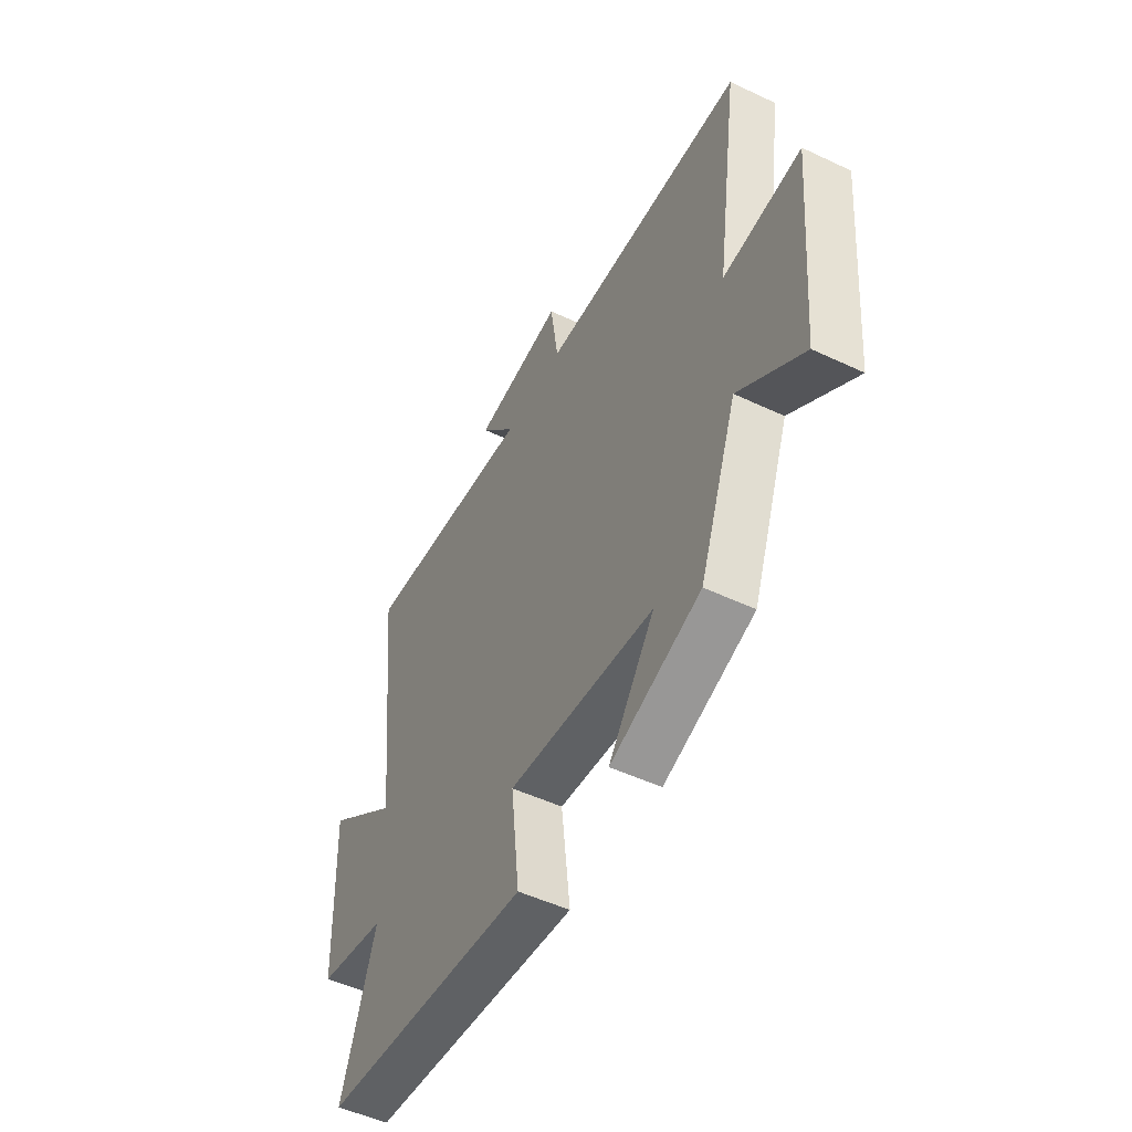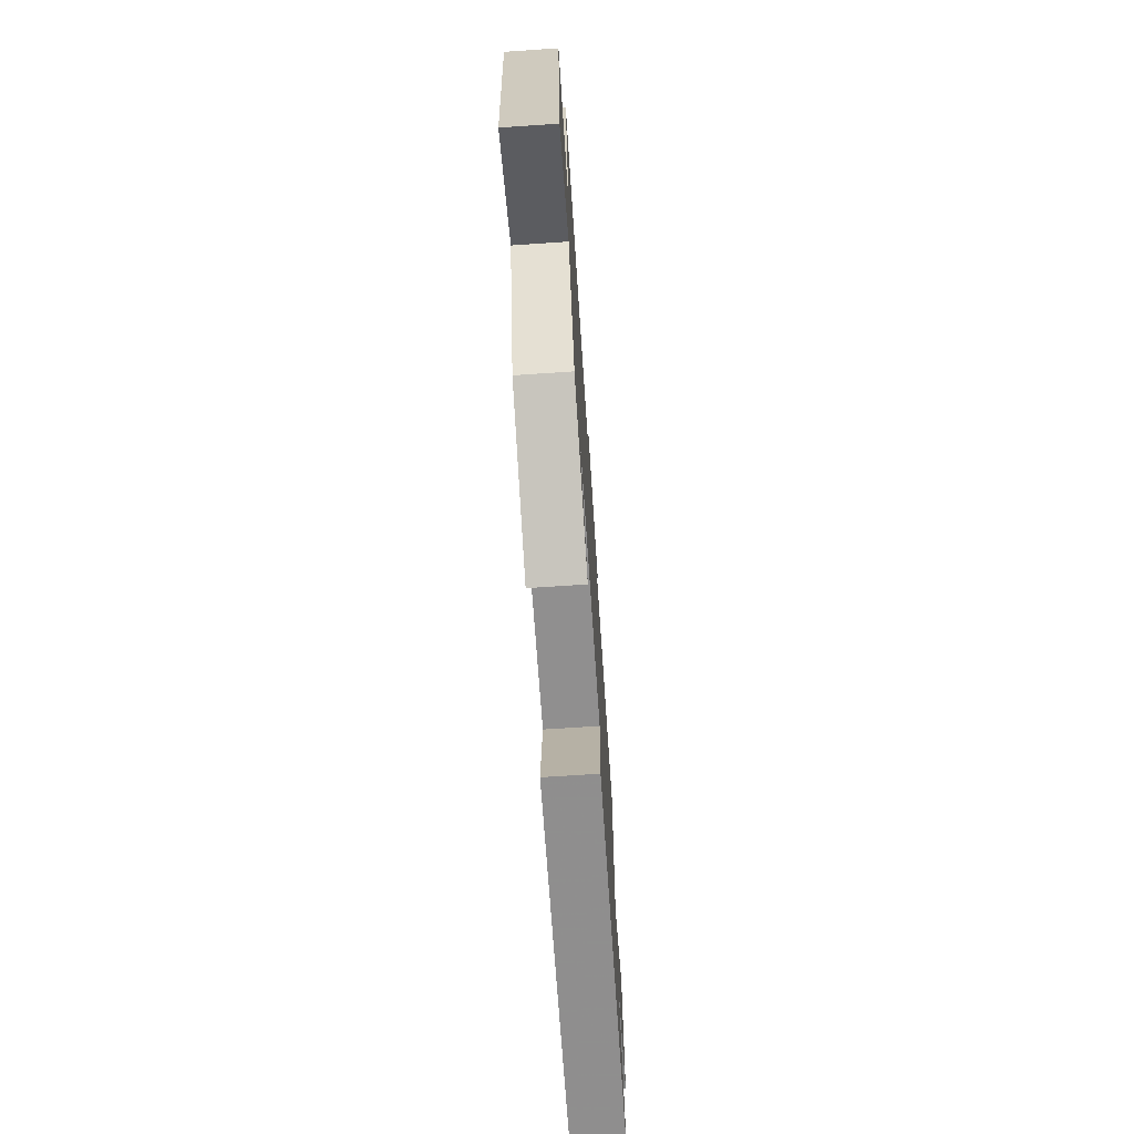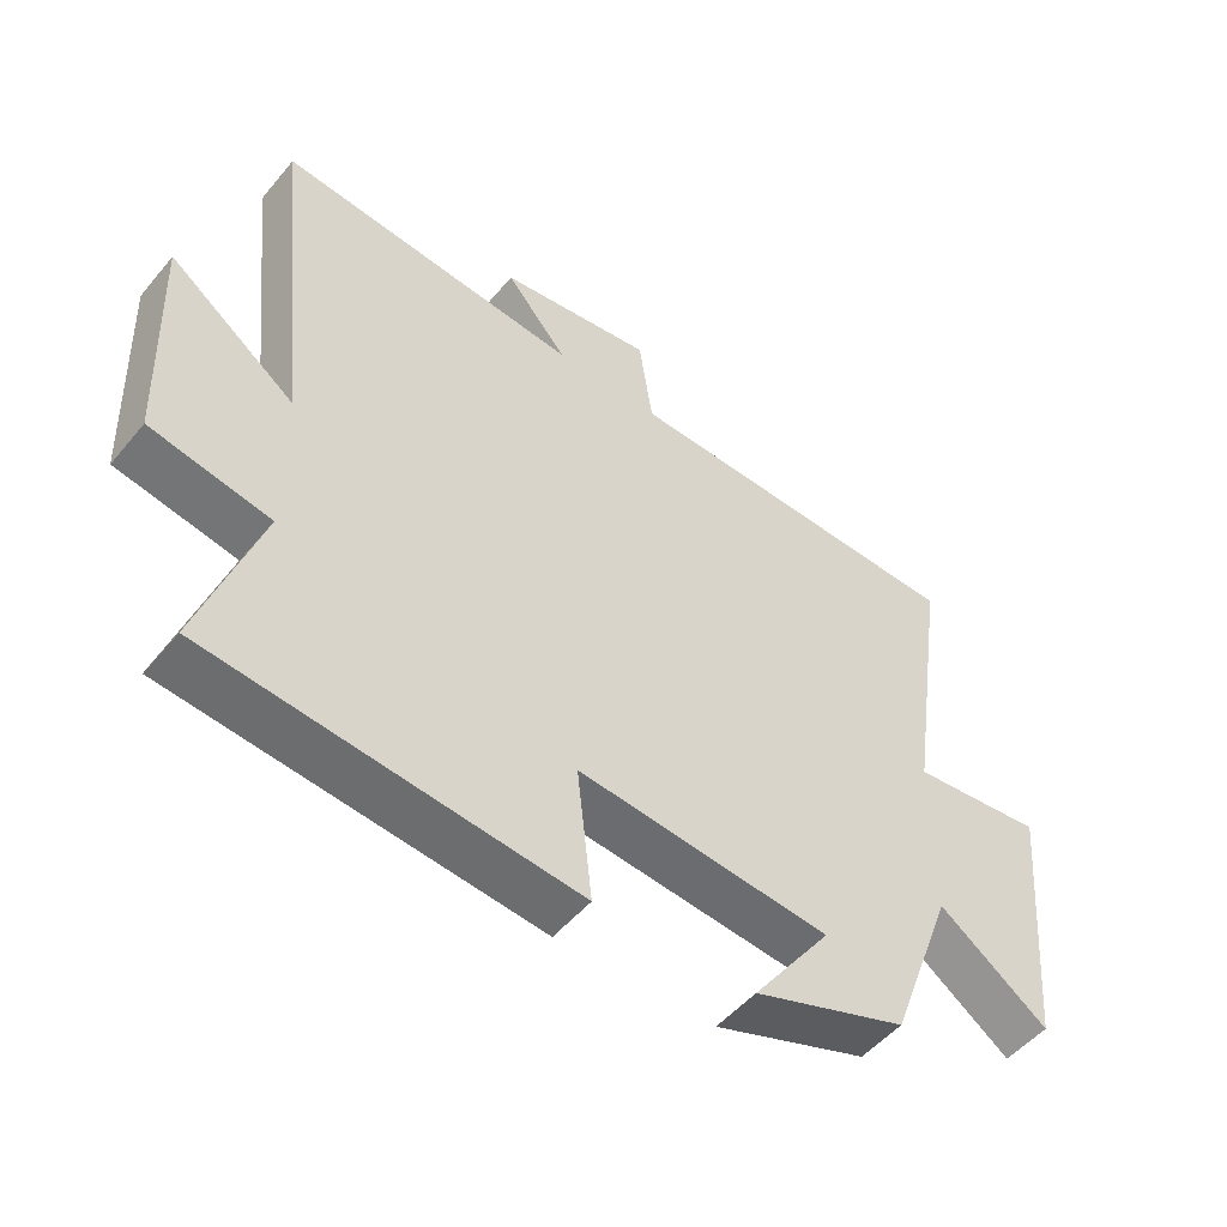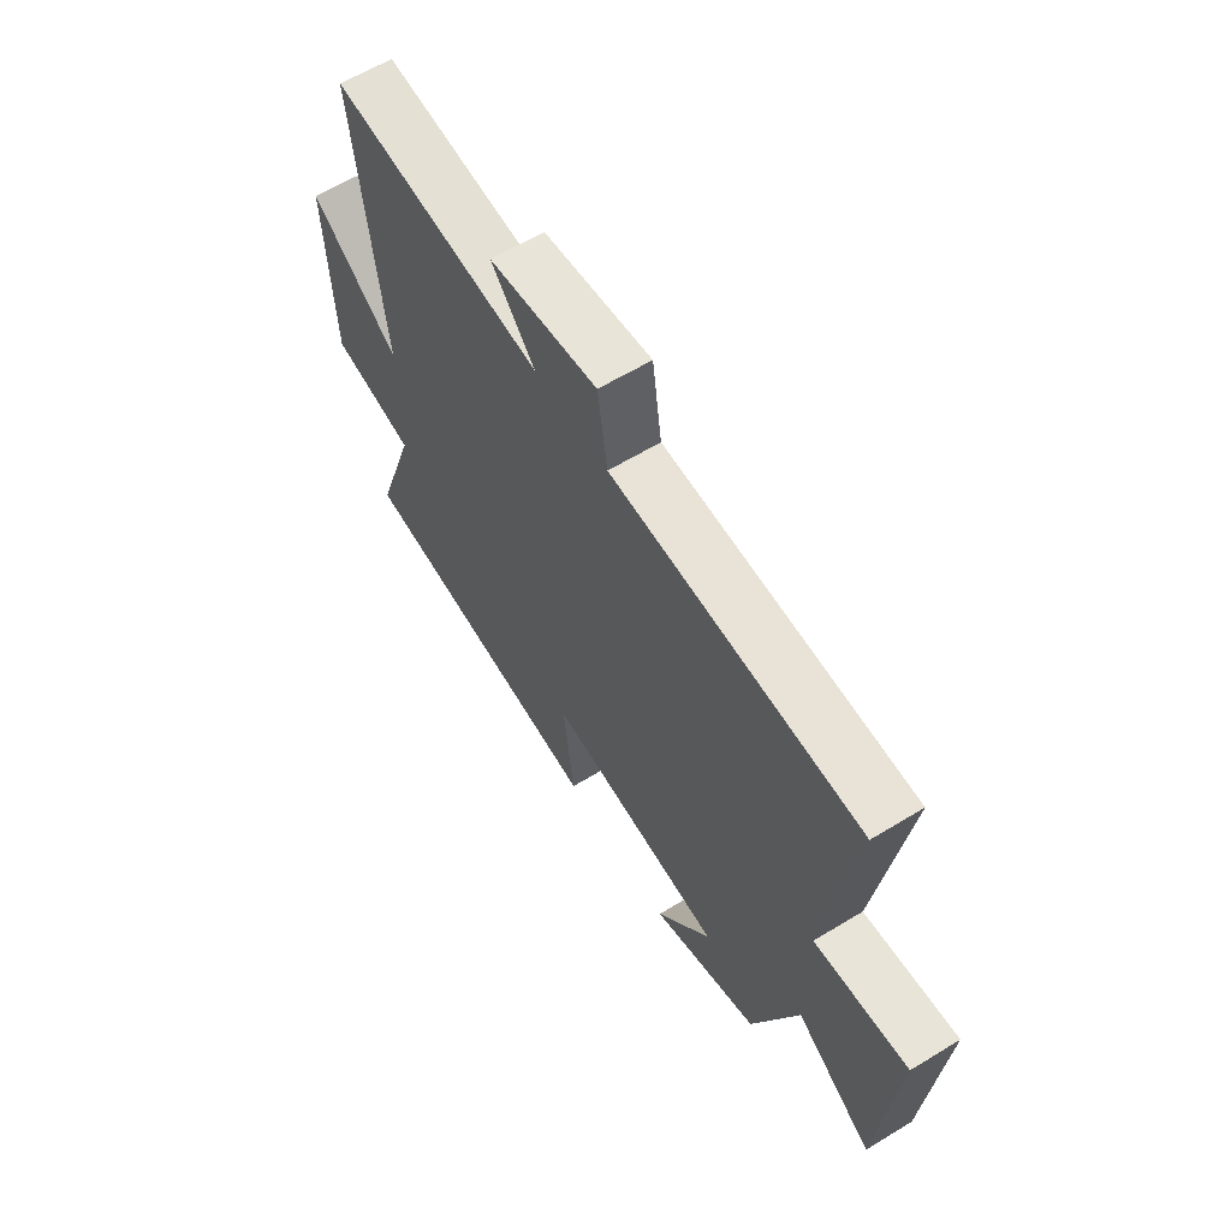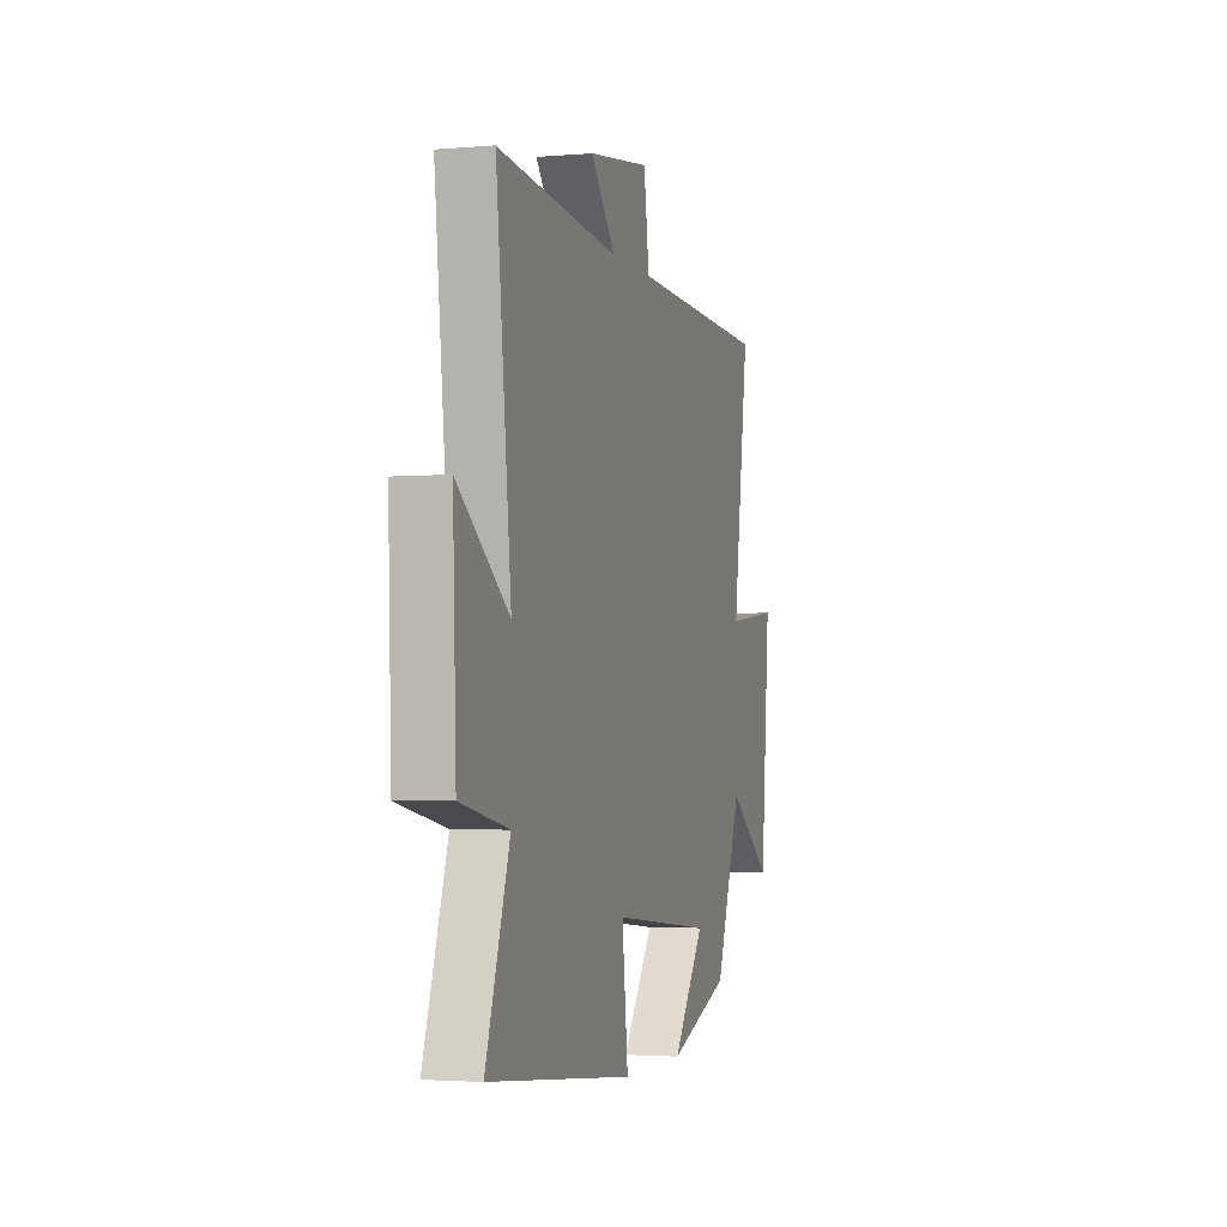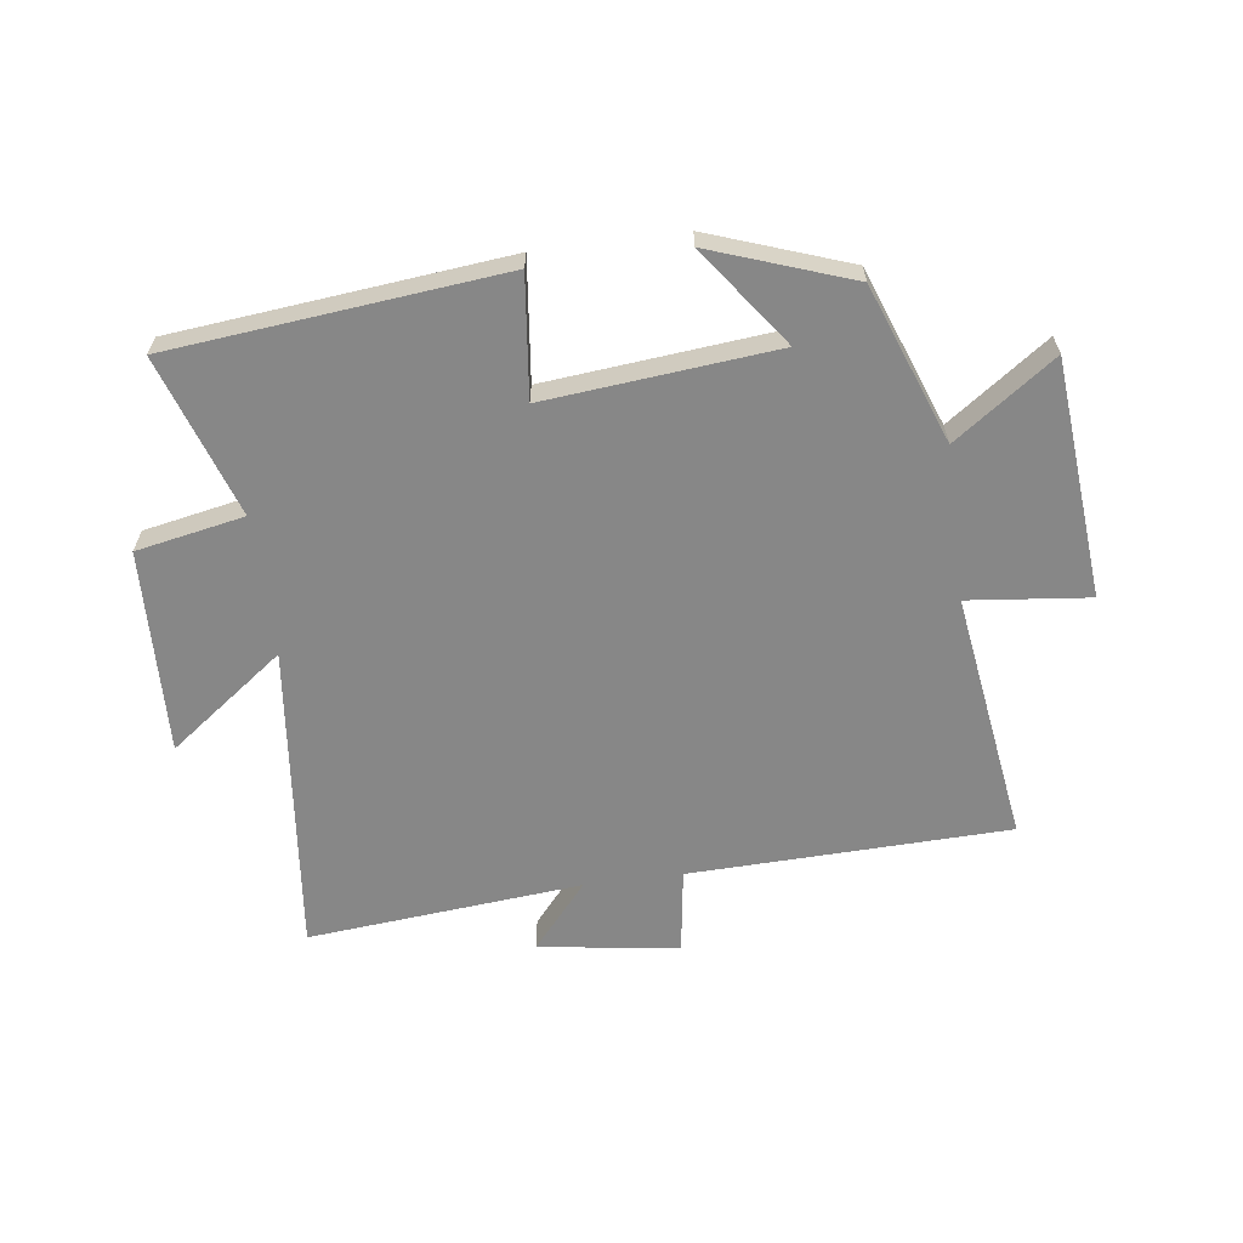
<metadata>
{"format":"obj","ext":"obj","renderer":"f3d","projection":"perspective","resolution":1024,"background":"white","views":[{"elev":-50.5,"azim":-117.3,"up":"+Z"},{"elev":-70.9,"azim":-86.2,"up":"+Z"},{"elev":-50.8,"azim":141.7,"up":"+Z"},{"elev":61.5,"azim":-121.8,"up":"+Z"},{"elev":-2.8,"azim":106.5,"up":"+Z"},{"elev":-62.4,"azim":-172.5,"up":"+Y"}]}
</metadata>
<code>
v 0.587 0.07 -0.445
v 0.053 0.07 -0.5
v 0.075 0.07 -0.305
v -0.295 0.07 -0.341
v -0.179 0.07 -0.5
v -0.405 0.07 -0.42
v -0.5 0.07 -0.167
v -0.661 0.07 -0.282
v -0.695 0.07 0.102
v -0.5 0.07 0.081
v -0.559 0.07 0.485
v -0.044 0.07 0.5
v -0.024 0.07 0.638
v 0.202 0.07 0.606
v 0.112 0.07 0.5
v 0.555 0.07 0.541
v 0.5 0.07 0.039
v 0.686 0.07 0.177
v 0.674 0.07 -0.153
v 0.5 0.07 -0.187
v 0.587 0 -0.445
v 0.053 0 -0.5
v 0.075 0 -0.305
v -0.295 0 -0.341
v -0.179 0 -0.5
v -0.405 0 -0.42
v -0.5 0 -0.167
v -0.661 0 -0.282
v -0.695 0 0.102
v -0.5 0 0.081
v -0.559 0 0.485
v -0.044 0 0.5
v -0.024 0 0.638
v 0.202 0 0.606
v 0.112 0 0.5
v 0.555 0 0.541
v 0.5 0 0.039
v 0.686 0 0.177
v 0.674 0 -0.153
v 0.5 0 -0.187
f 17 18 19 20
f 15 16 17
f 15 17 20
f 12 13 14 15
f 15 20 1
f 12 15 1
f 11 12 1
f 10 11 1
f 7 8 9 10
f 4 5 6 7
f 3 4 7 10
f 1 2 3
f 1 3 10
f 40 39 38 37
f 37 36 35
f 40 37 35
f 35 34 33 32
f 21 40 35
f 21 35 32
f 21 32 31
f 21 31 30
f 30 29 28 27
f 27 26 25 24
f 30 27 24 23
f 23 22 21
f 30 23 21
f 1 21 22 2
f 2 22 23 3
f 3 23 24 4
f 4 24 25 5
f 5 25 26 6
f 6 26 27 7
f 7 27 28 8
f 8 28 29 9
f 9 29 30 10
f 10 30 31 11
f 11 31 32 12
f 12 32 33 13
f 13 33 34 14
f 14 34 35 15
f 15 35 36 16
f 16 36 37 17
f 17 37 38 18
f 18 38 39 19
f 19 39 40 20
f 20 40 21 1

</code>
